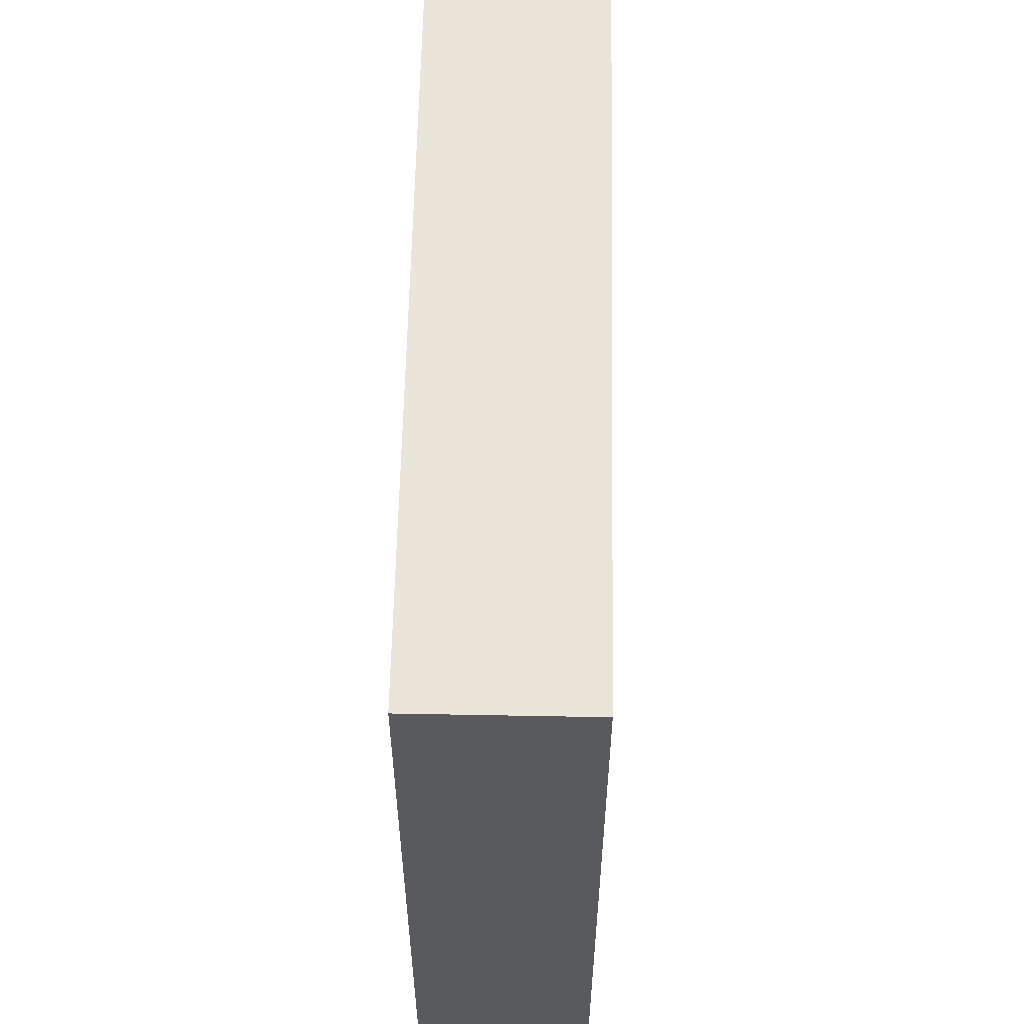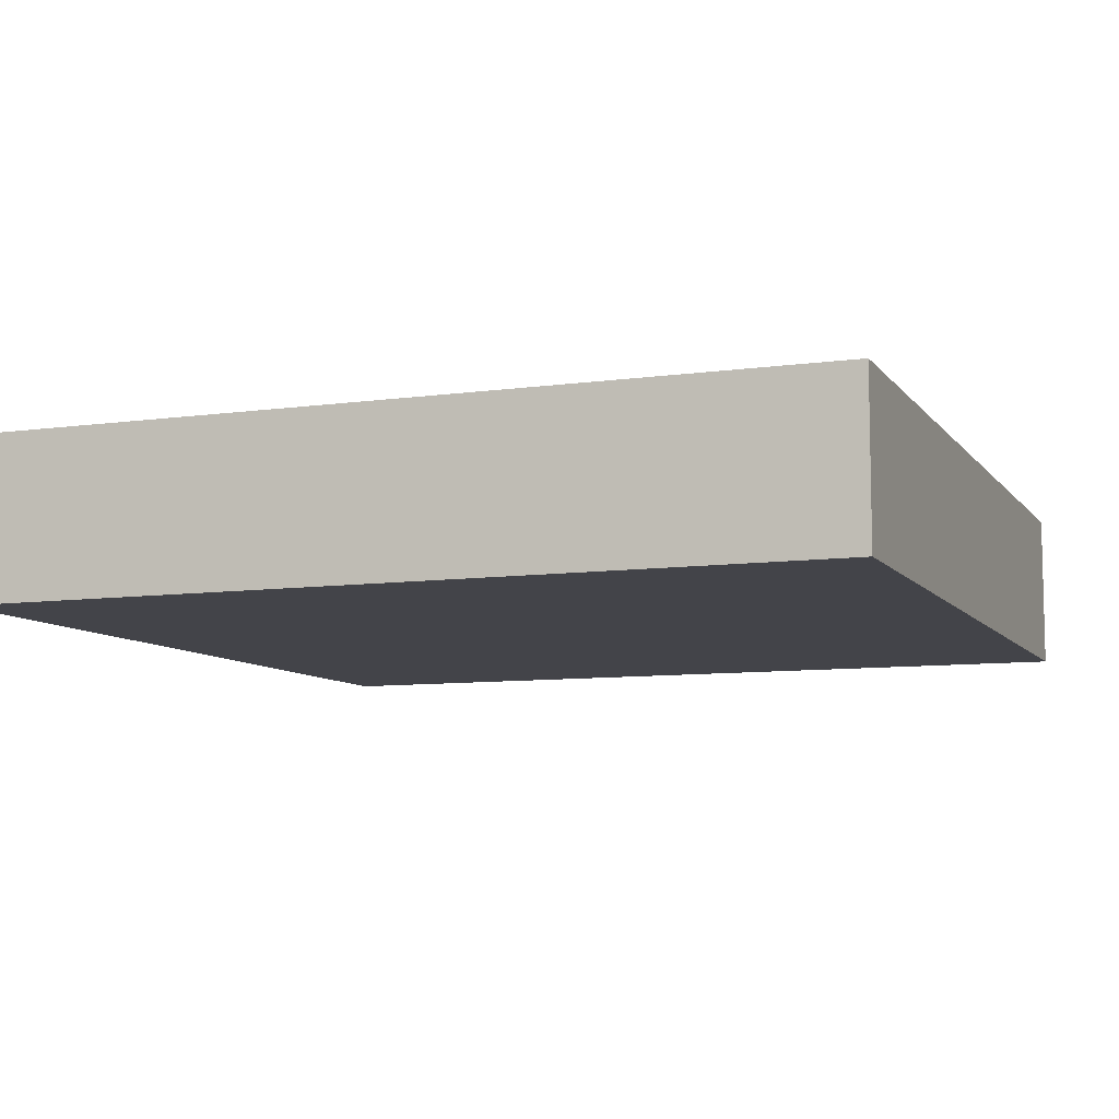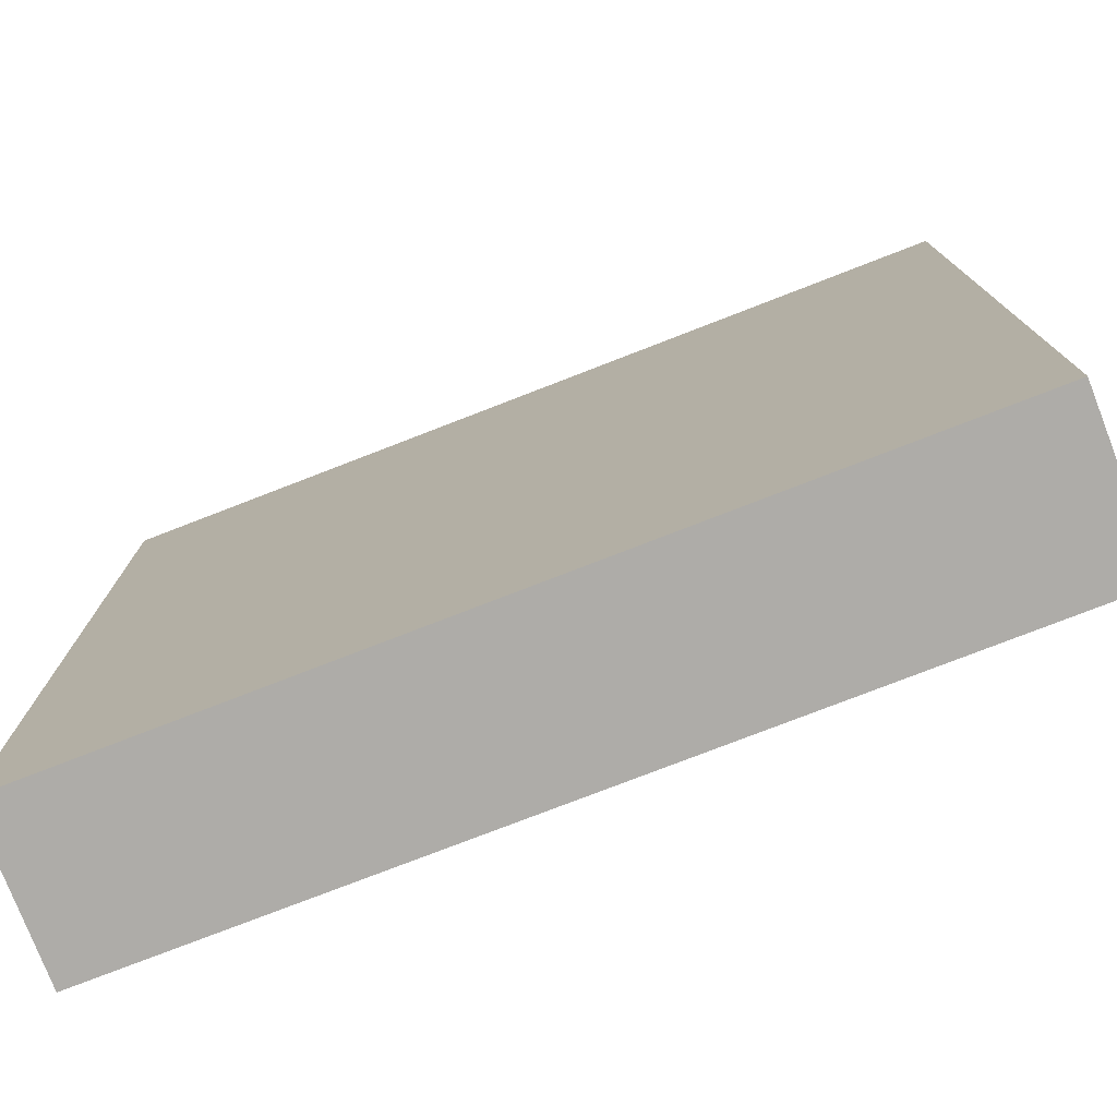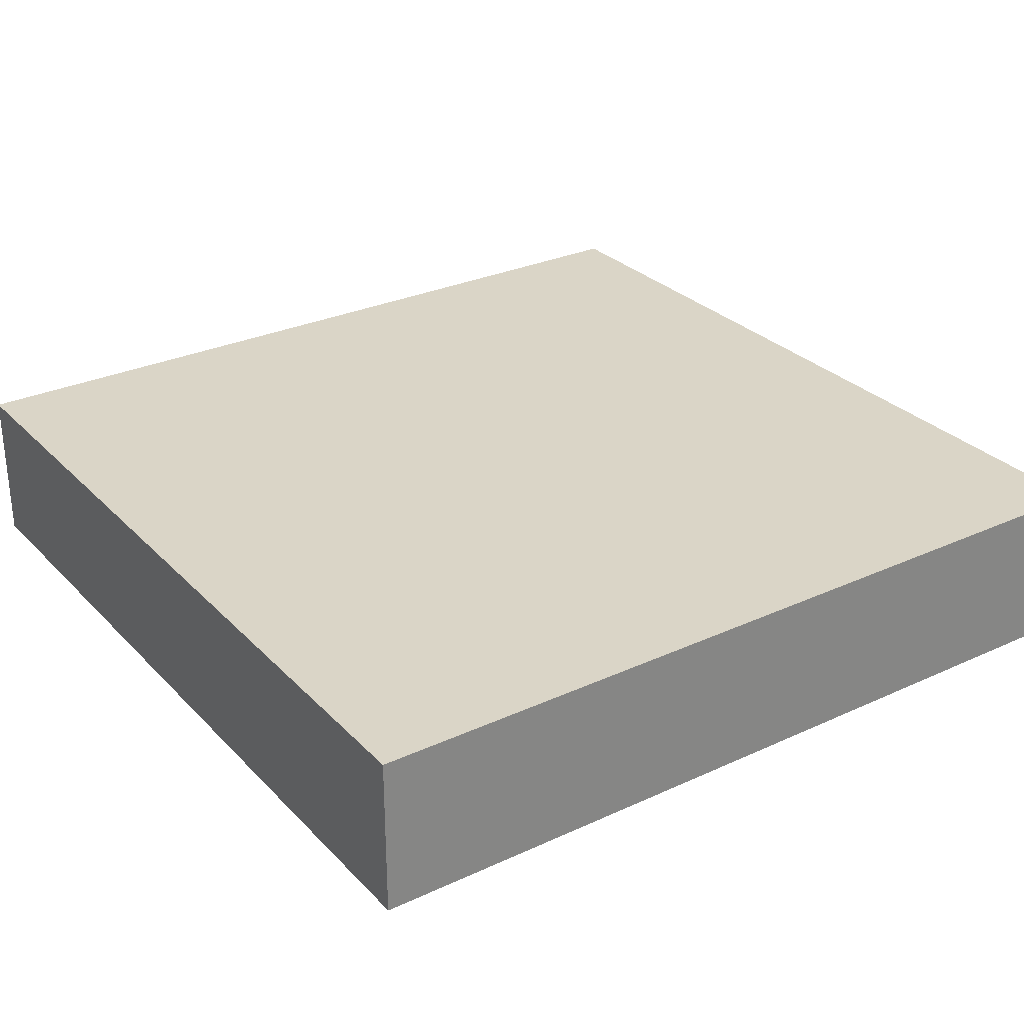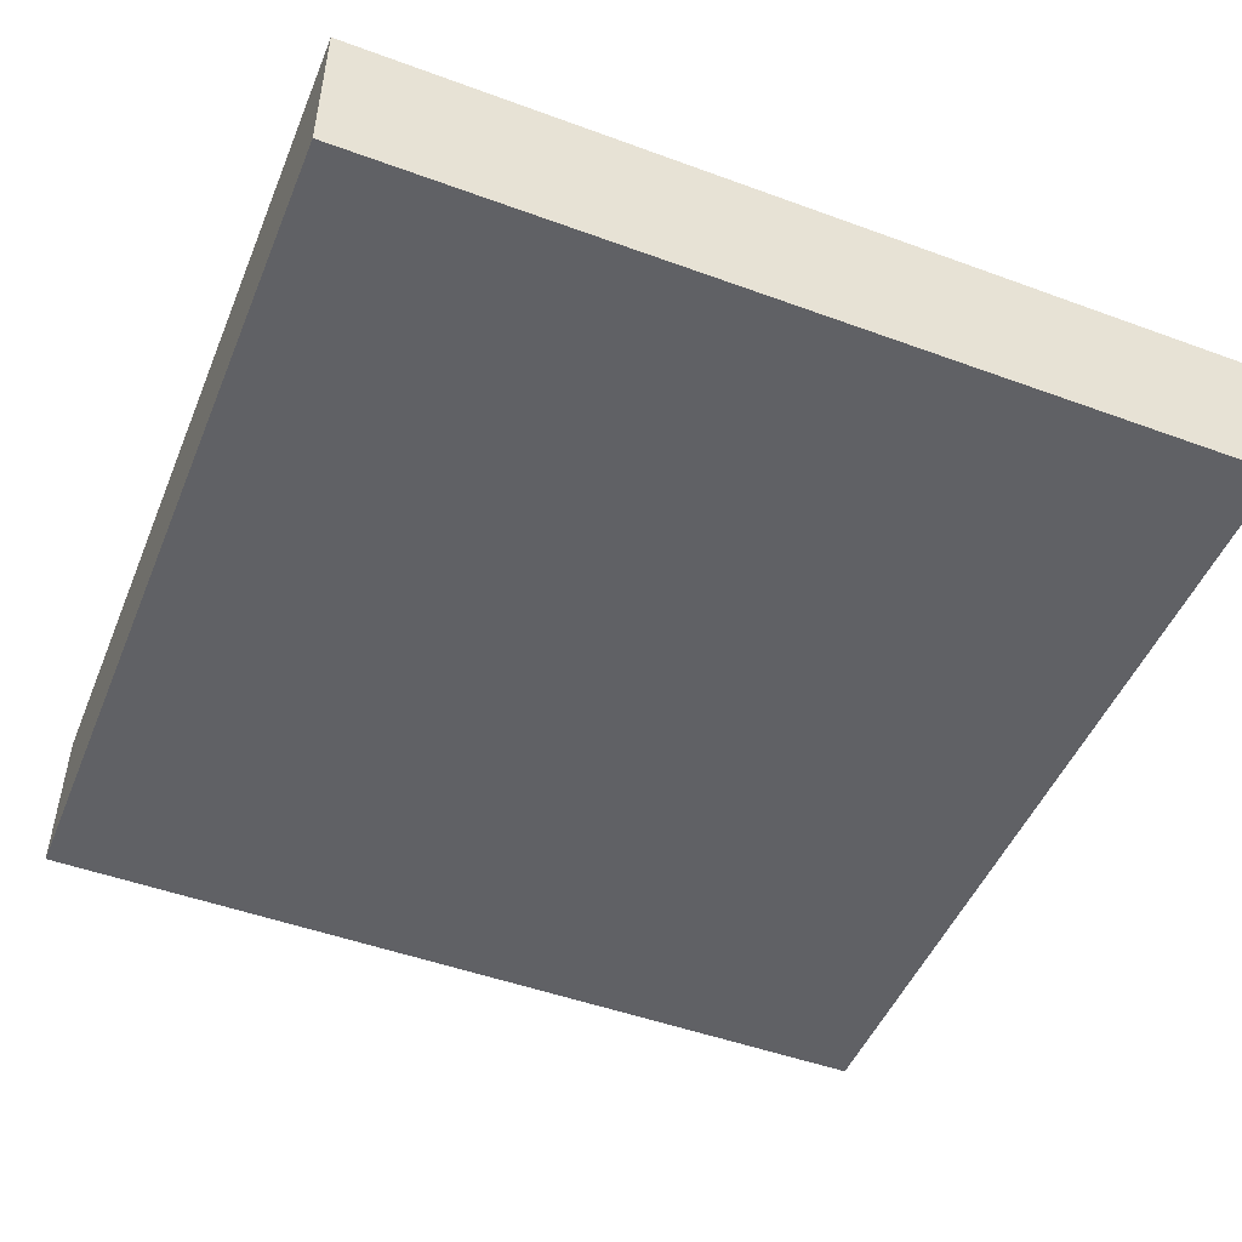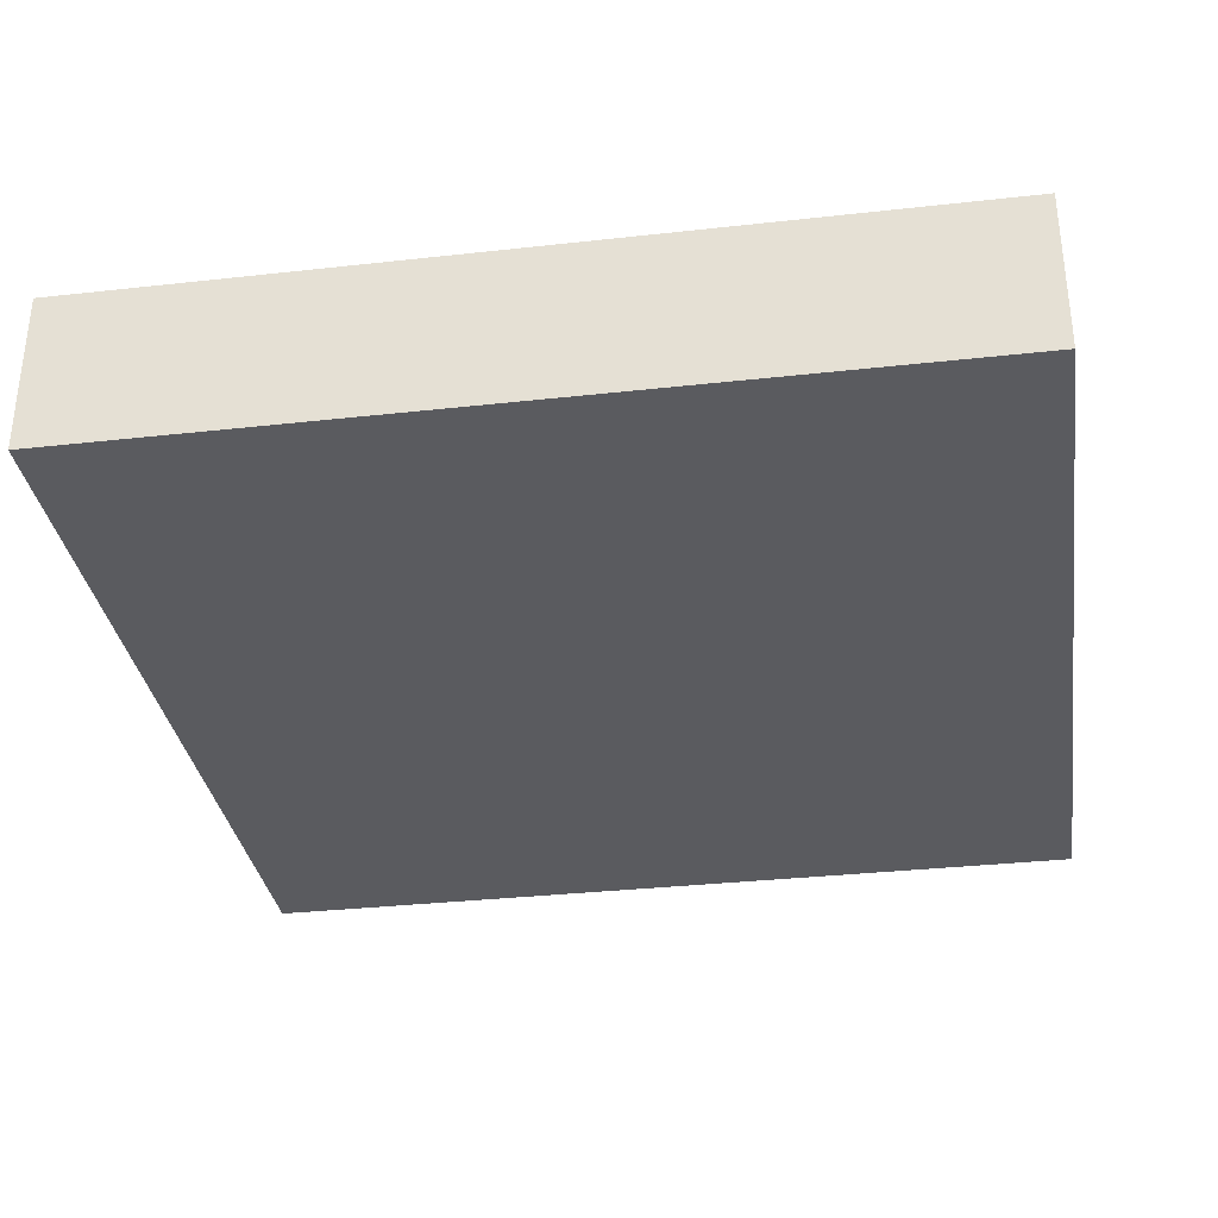
<metadata>
{"format":"obj","ext":"obj","renderer":"f3d","projection":"perspective","resolution":1024,"background":"white","views":[{"elev":58.9,"azim":-88.9,"up":"+Z"},{"elev":-8.5,"azim":-159.1,"up":"+Y"},{"elev":-77.0,"azim":-158.8,"up":"+Z"},{"elev":29.0,"azim":145.6,"up":"+Y"},{"elev":-49.1,"azim":67.9,"up":"+Y"},{"elev":-33.2,"azim":-81.3,"up":"+Y"}]}
</metadata>
<code>
v 0 0.1875 0
v 0 0.1875 1
v 1 0.1875 1
v 1 0.1875 0
v 0 0 1
v 0 0 0
v 1 0 0
v 1 0 1
f 1 2 3 4
f 5 6 7 8
f 4 7 6 1
f 2 5 8 3
f 1 6 5 2
f 3 8 7 4

</code>
